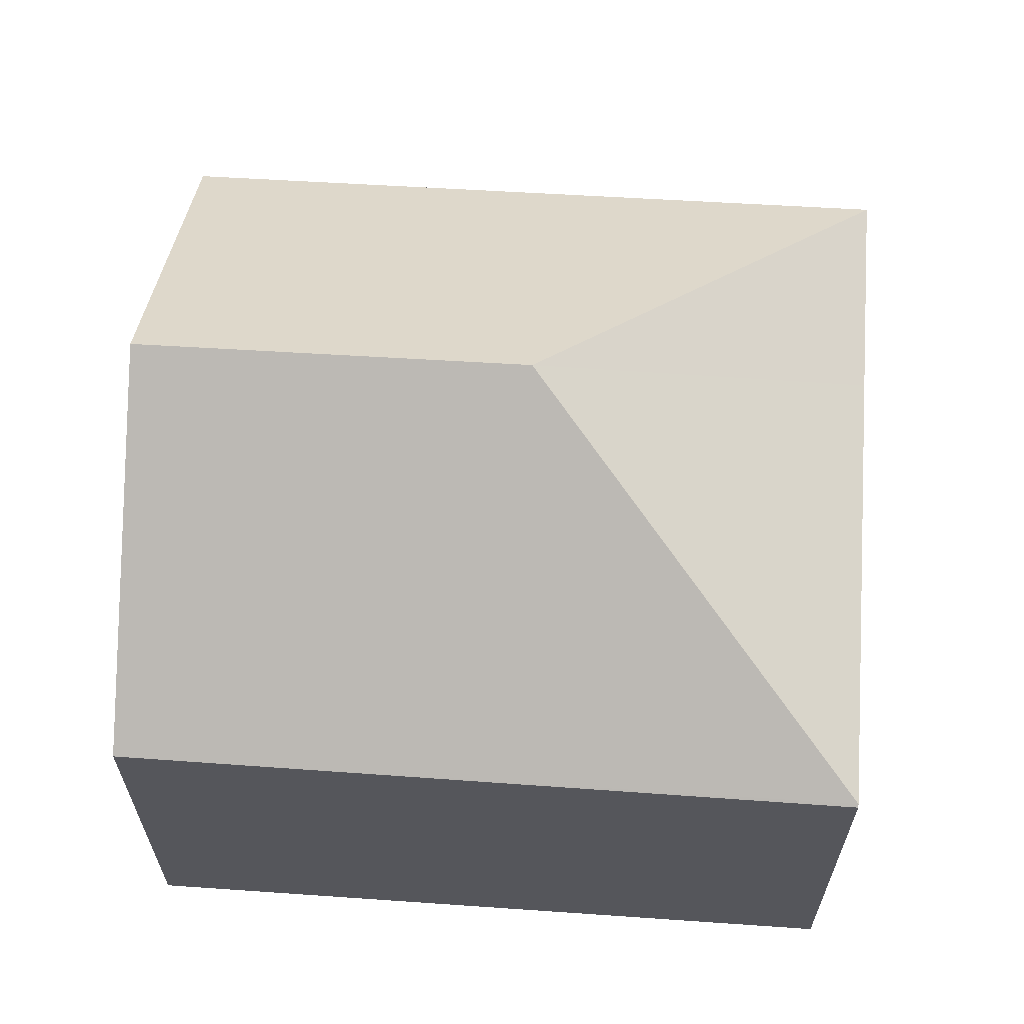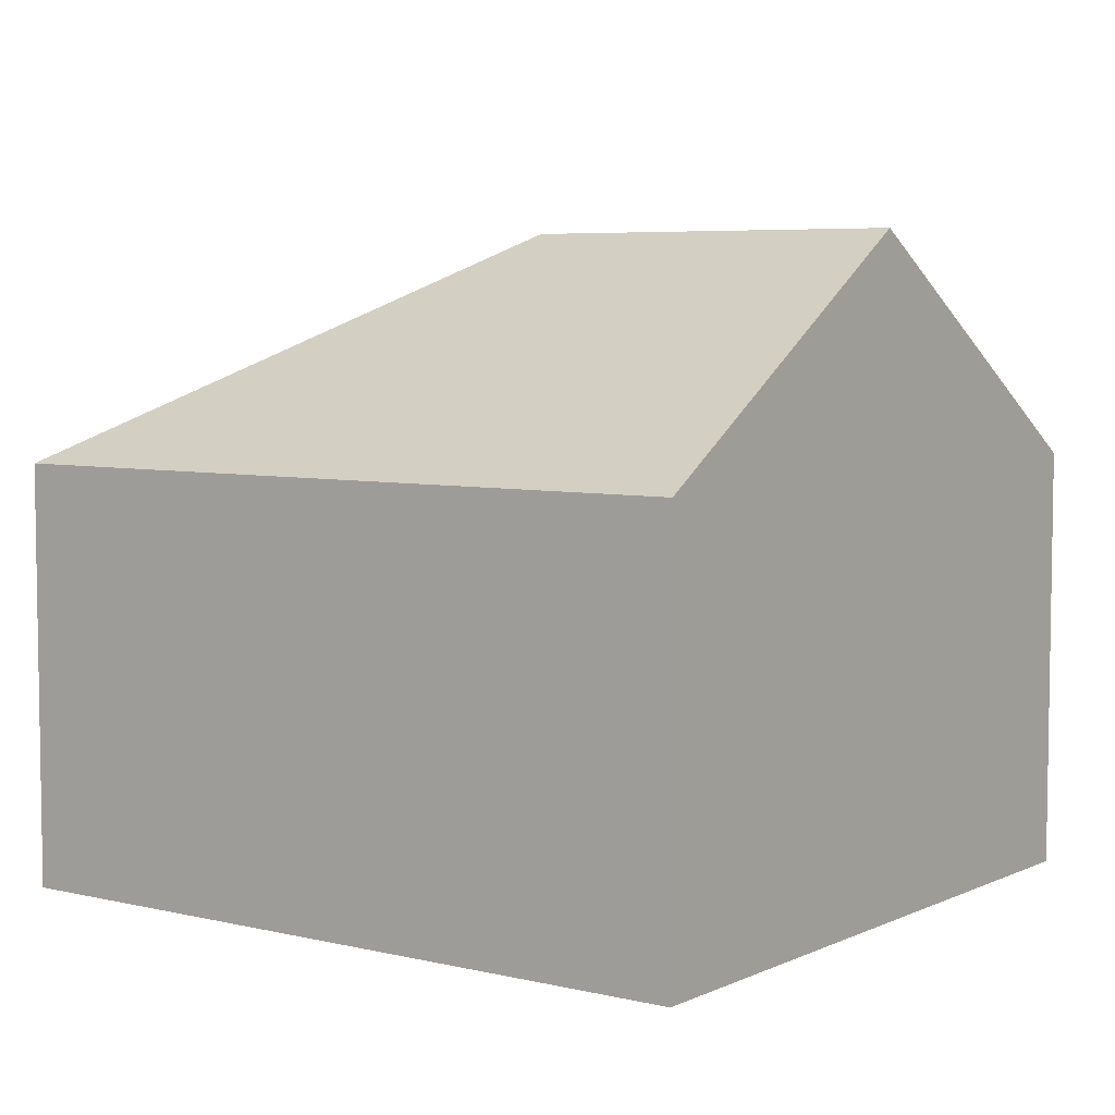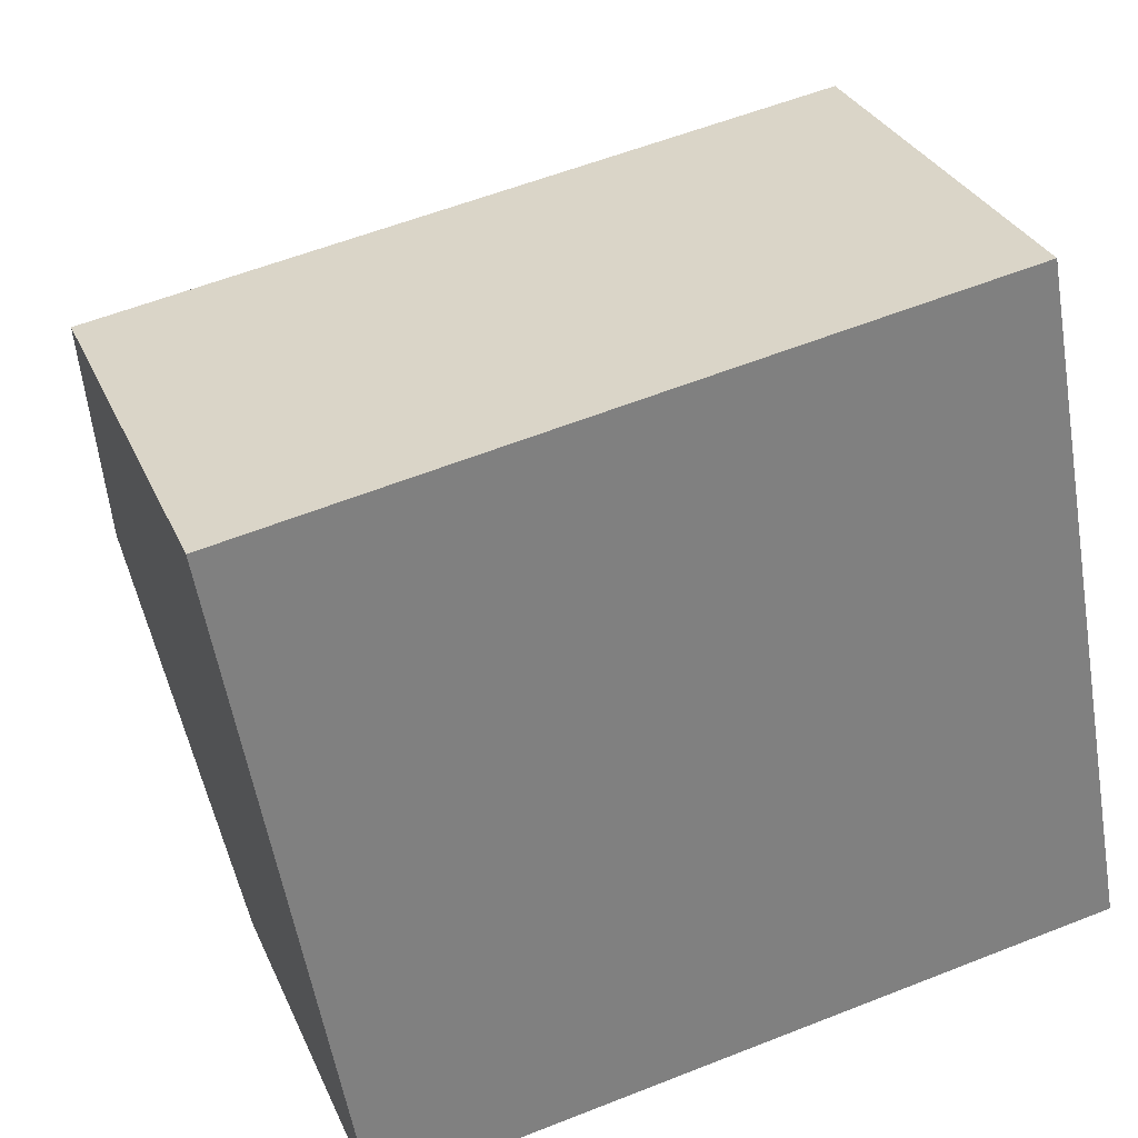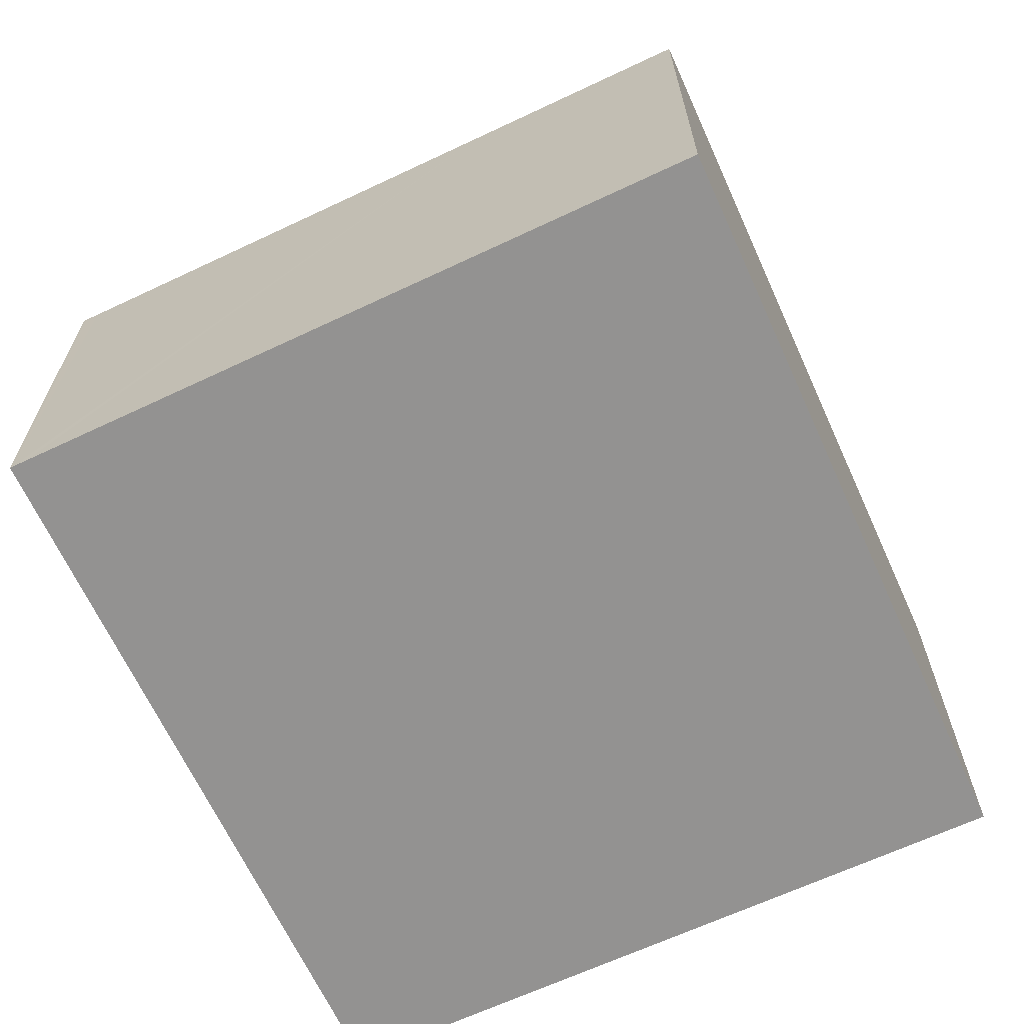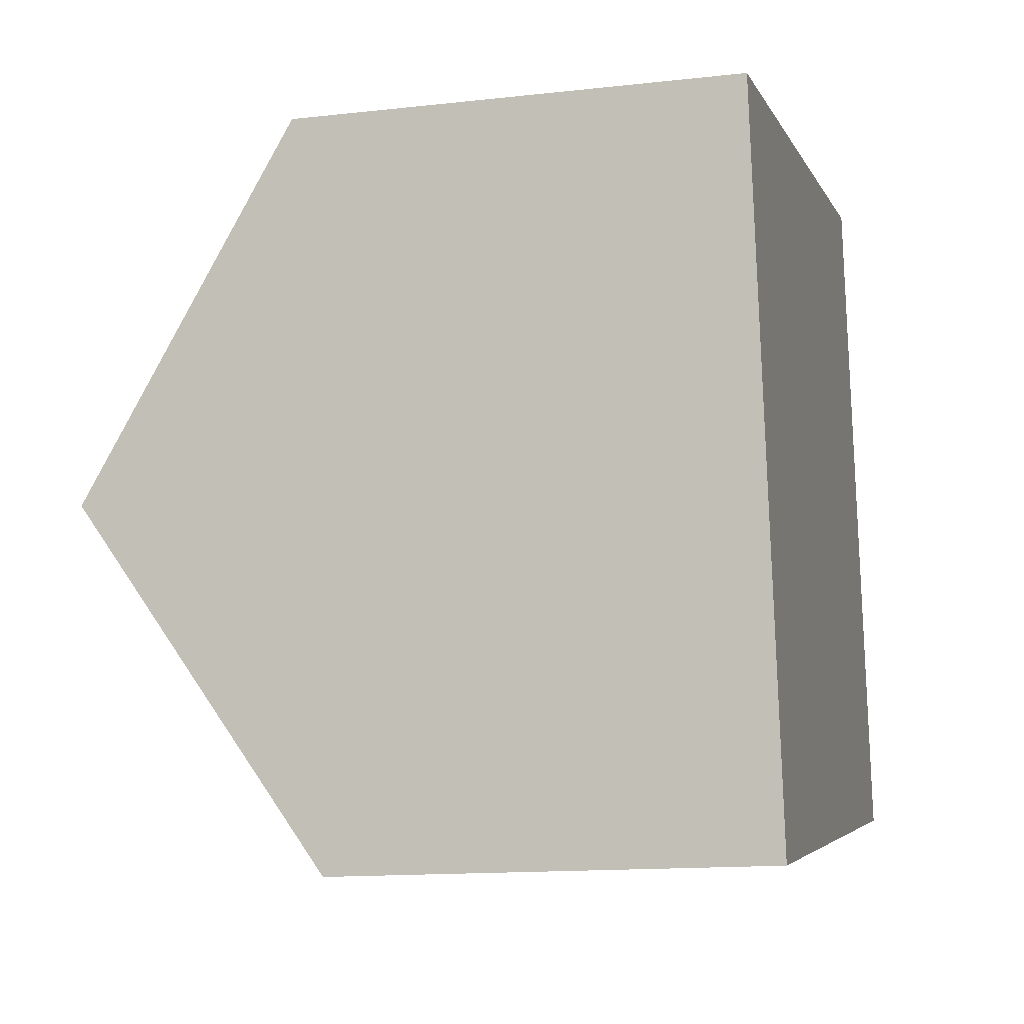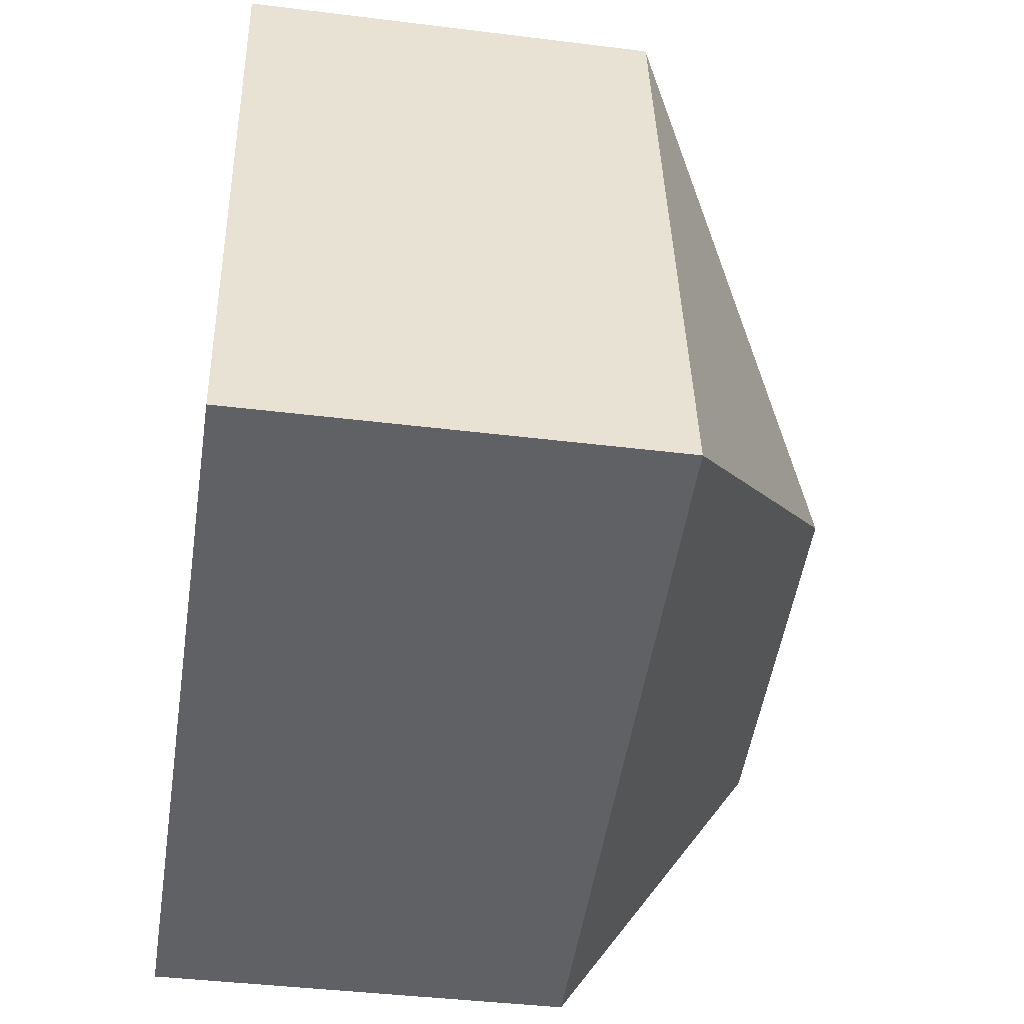
<metadata>
{"format":"obj","ext":"obj","renderer":"f3d","projection":"perspective","resolution":1024,"background":"white","views":[{"elev":63.7,"azim":-6.0,"up":"+Y"},{"elev":5.7,"azim":-153.5,"up":"+Y"},{"elev":30.4,"azim":-20.5,"up":"+Z"},{"elev":-66.4,"azim":104.9,"up":"+Y"},{"elev":-13.8,"azim":-75.8,"up":"+Z"},{"elev":-40.4,"azim":81.3,"up":"+Z"}]}
</metadata>
<code>
v  7.554 4.345 1.155
v  4.62 6.654 -2.845
v  7.528 4.345 1.3
v  8.415 4.345 -3.516
v  8.837 4.345 -5.803
v  0.785 4.368 0.139
v  7.522 4.325 1.33
v  0.623 6.654 -3.512
v  0 4.373 2.678e-16
v  7.057 4.344 -6.1
v  1.254 4.345 -7.067
v  0 0 0
v  7.522 -8.144e-17 1.33
v  0.785 -8.511e-18 0.139
v  7.528 -7.96e-17 1.3
v  7.554 -7.072e-17 1.155
v  8.415 2.153e-16 -3.516
v  8.837 3.553e-16 -5.803
v  1.254 4.327e-16 -7.067
v  7.057 3.735e-16 -6.1
v  0.623 2.15e-16 -3.512
g defaultobject
f 1 2 3
f 2 1 4
f 2 4 5
f 3 6 7
f 6 3 2
f 6 2 8
f 6 8 9
f 10 2 5
f 2 10 11
f 2 11 8
f 12 6 9
f 6 12 7
f 7 12 13
f 13 12 14
f 7 15 3
f 15 7 13
f 15 1 3
f 1 15 4
f 4 15 16
f 4 16 17
f 4 17 5
f 5 17 18
f 18 10 5
f 10 18 11
f 11 18 19
f 19 18 20
f 11 9 8
f 9 11 12
f 12 11 21
f 21 11 19
f 17 20 18
f 20 17 16
f 20 16 13
f 20 13 14
f 20 14 19
f 19 14 12
f 19 12 21

</code>
